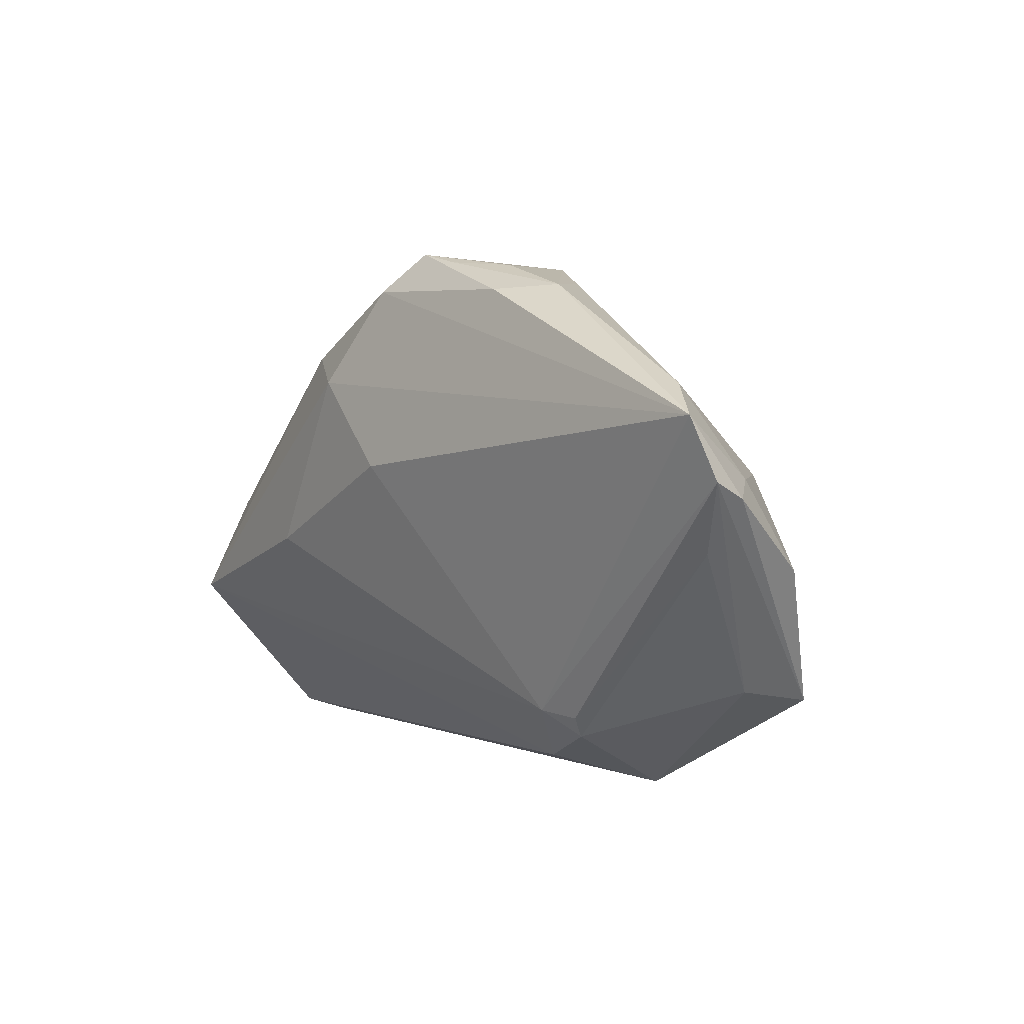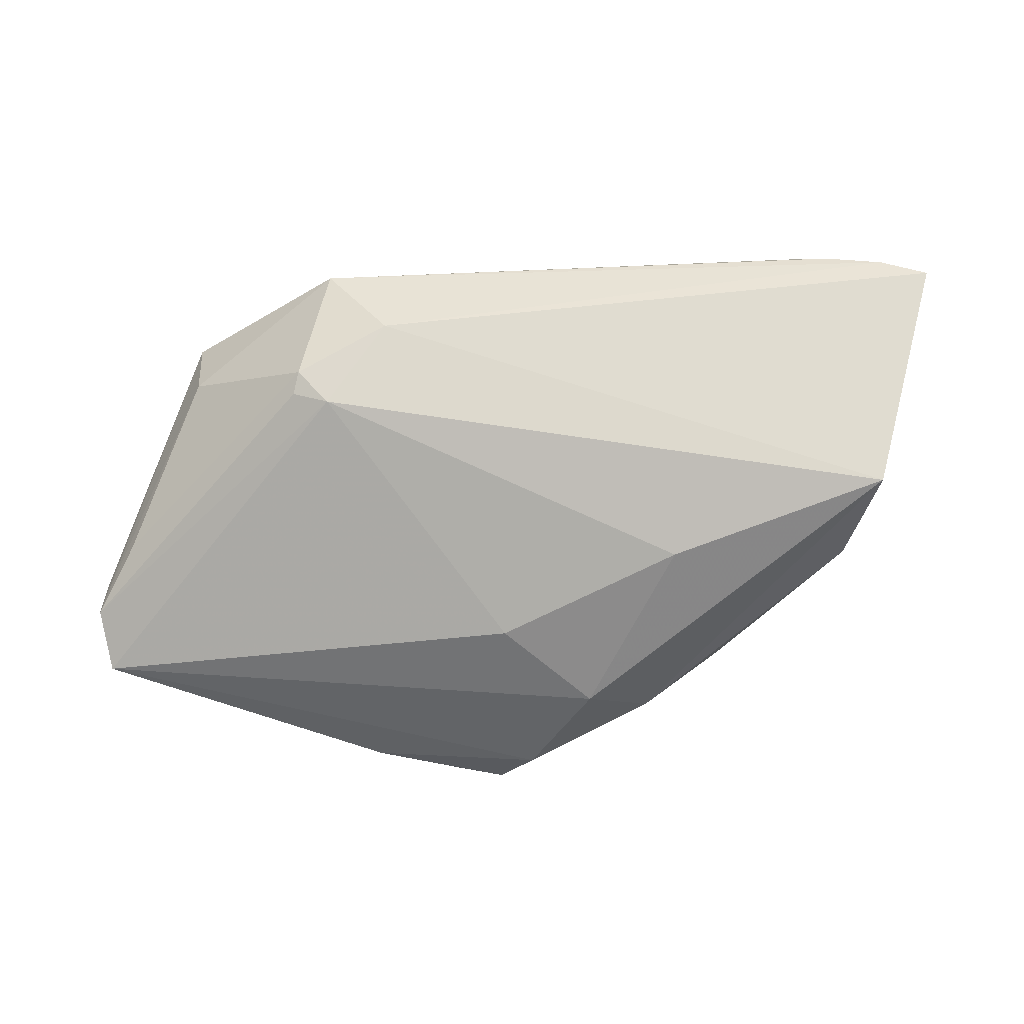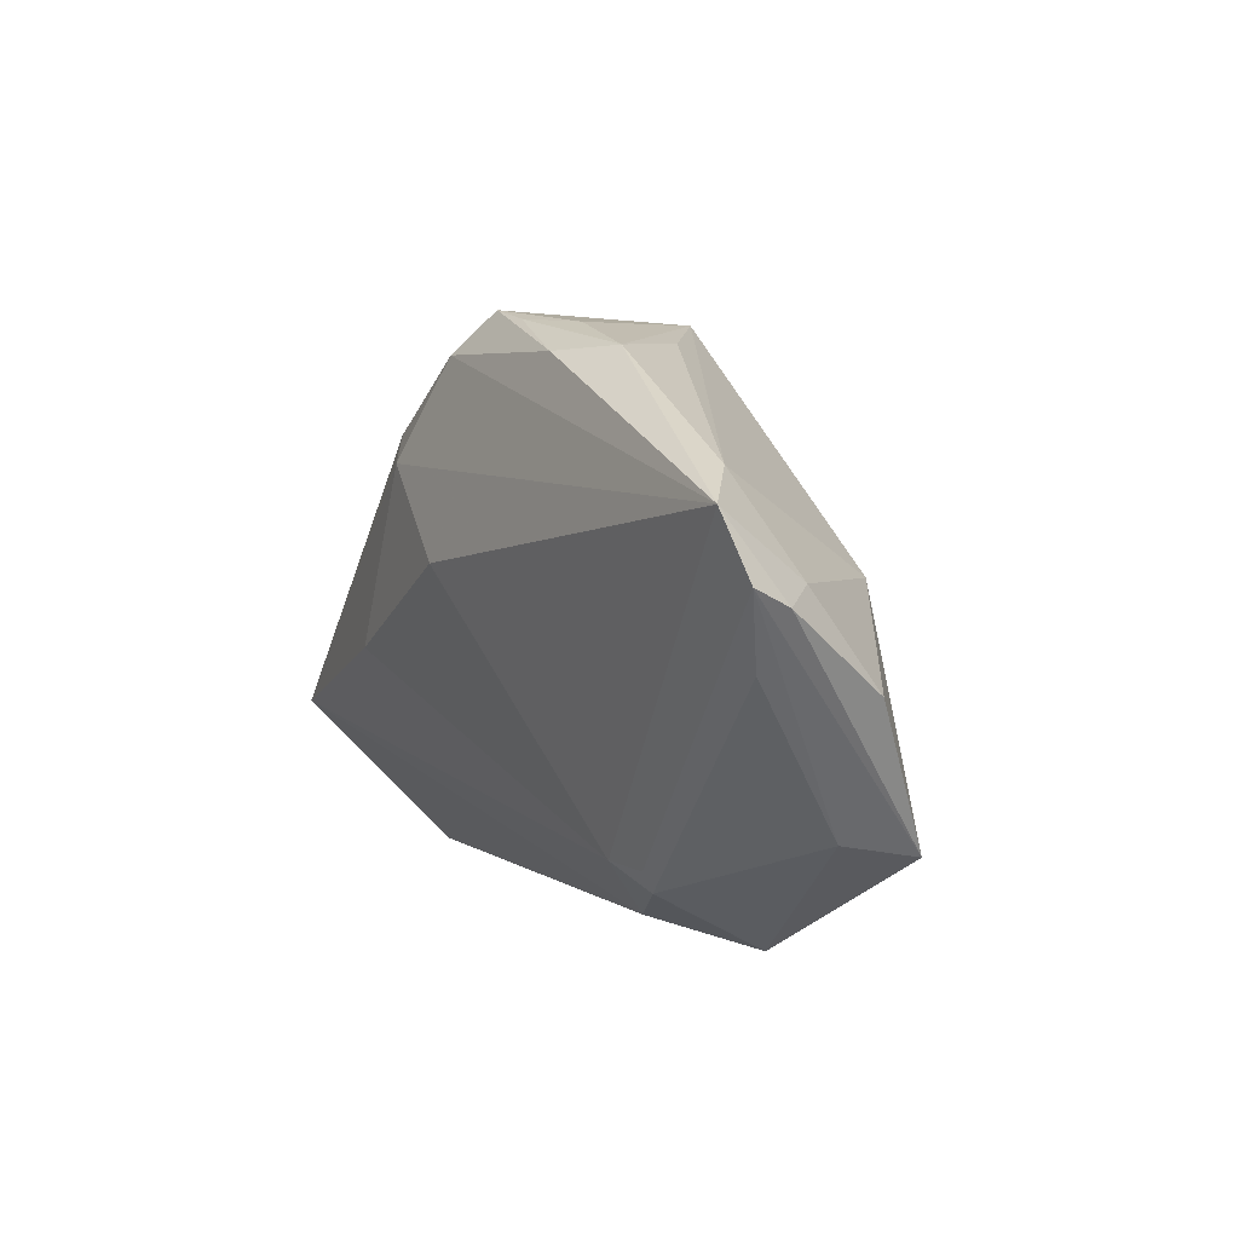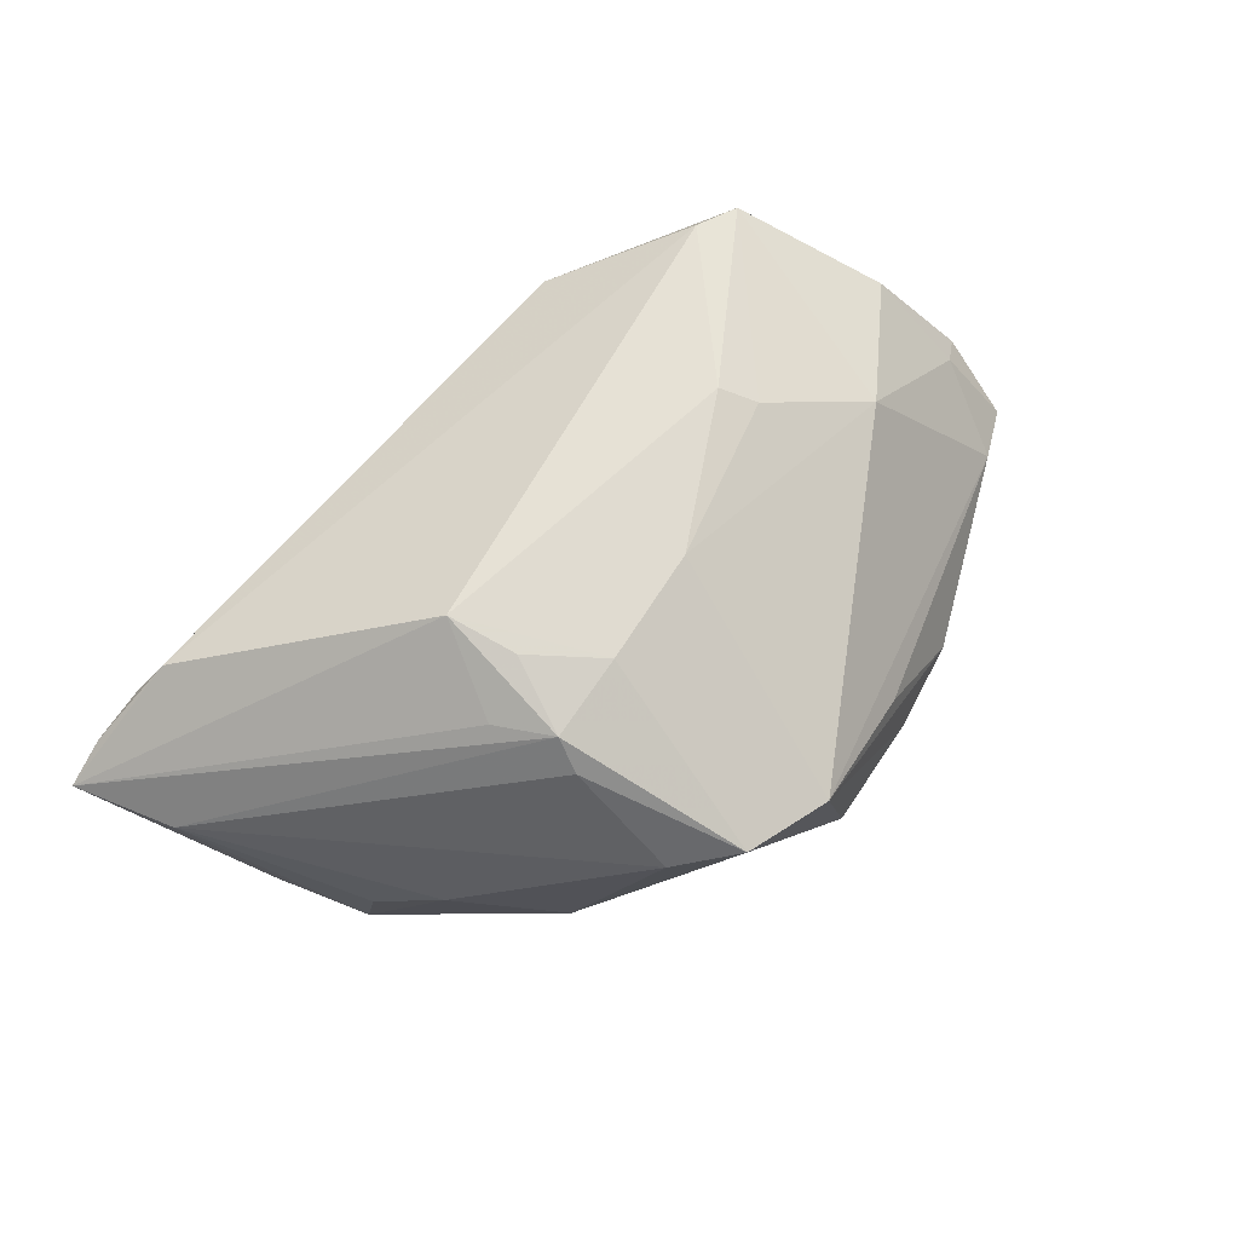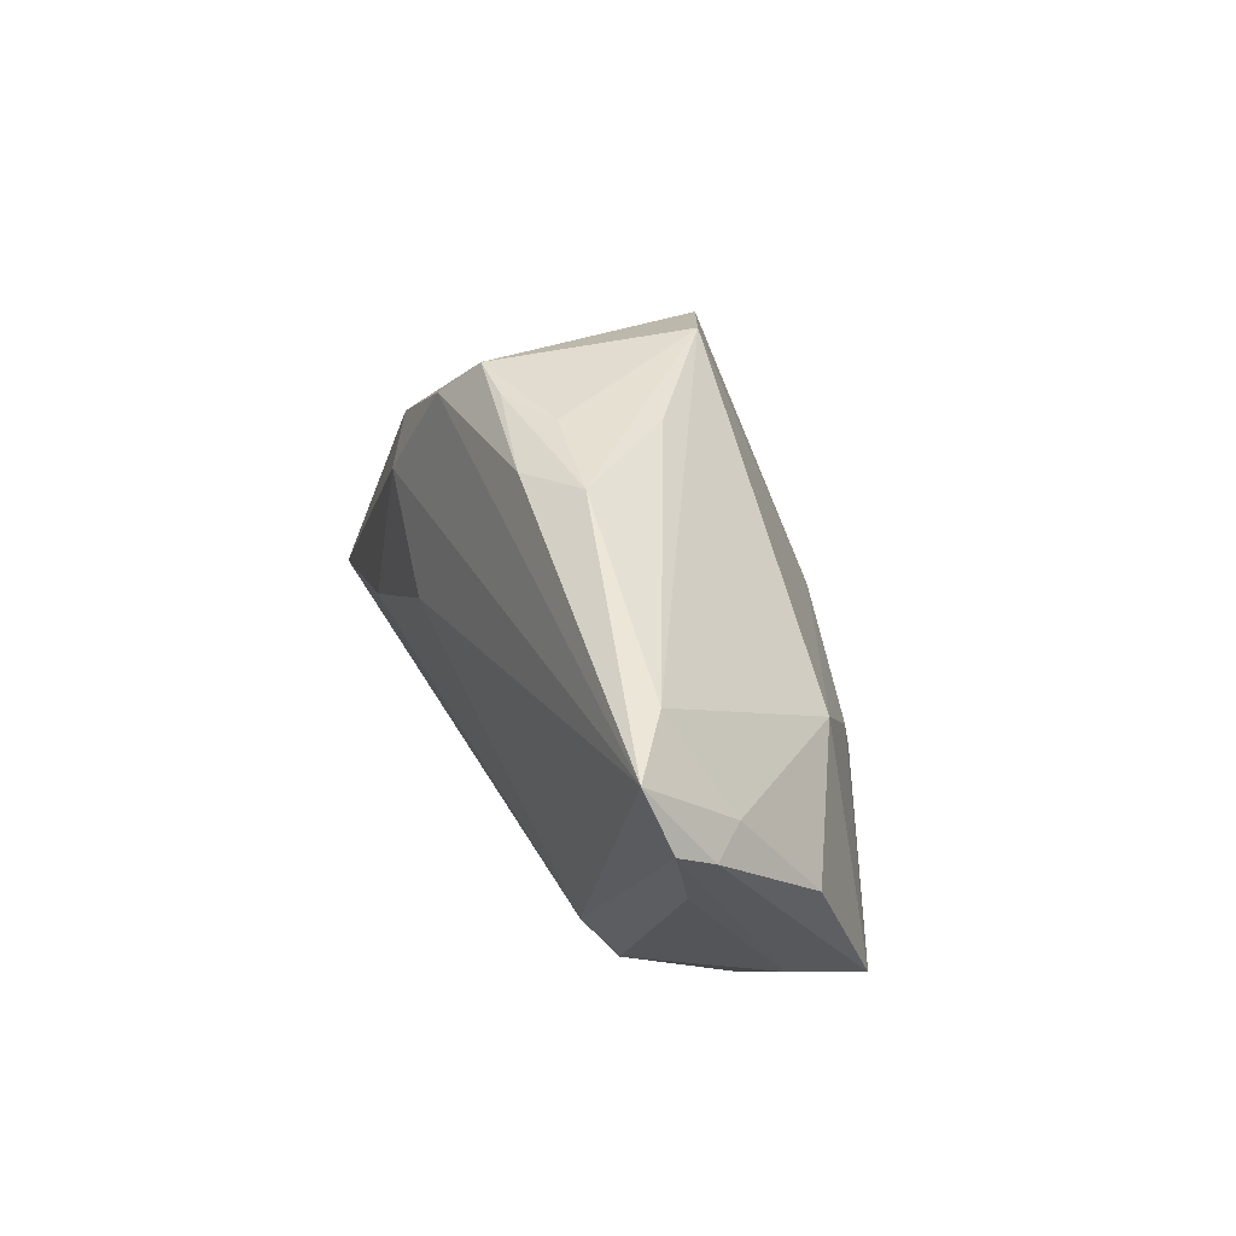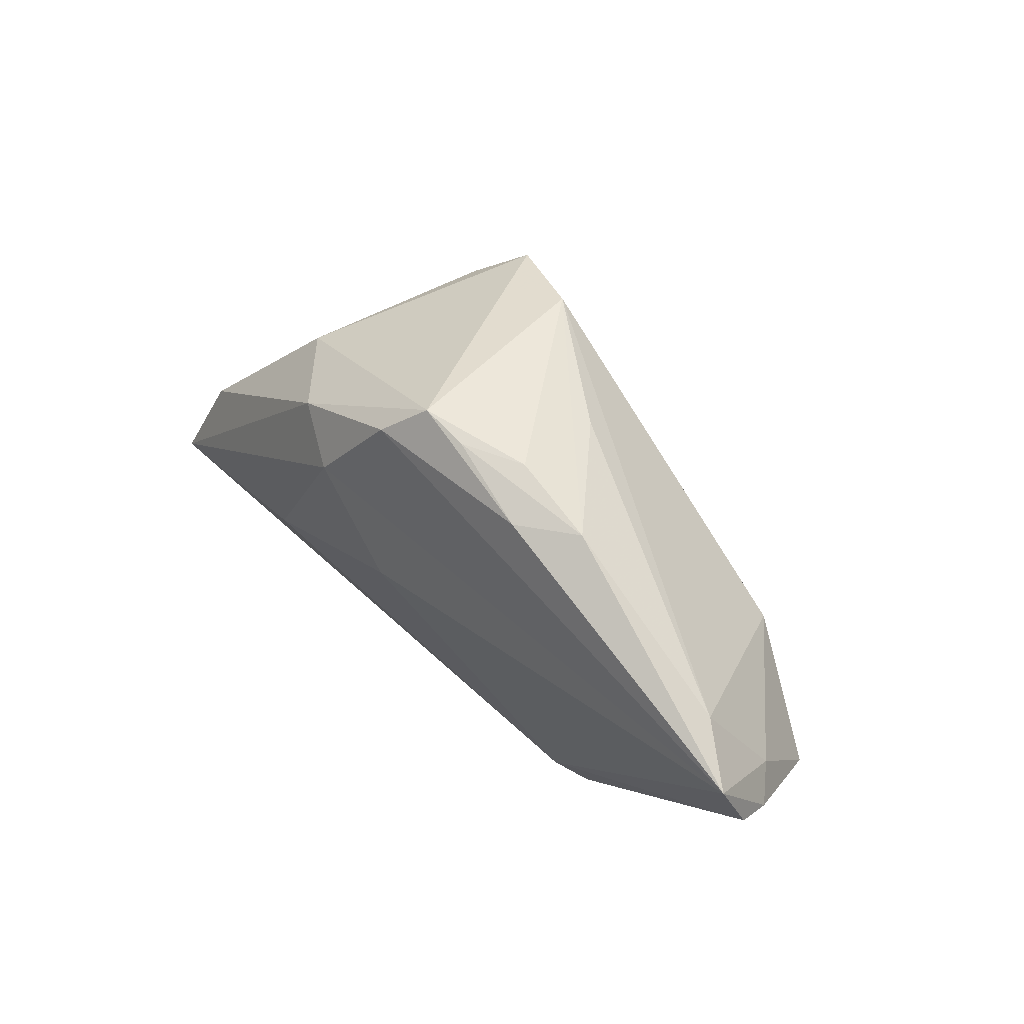
<metadata>
{"format":"obj","ext":"obj","renderer":"f3d","projection":"perspective","resolution":1024,"background":"white","views":[{"elev":3.3,"azim":-124.6,"up":"+Y"},{"elev":-64.0,"azim":3.0,"up":"+Z"},{"elev":3.5,"azim":-113.9,"up":"+Y"},{"elev":74.2,"azim":132.8,"up":"+Z"},{"elev":27.7,"azim":-107.4,"up":"+Y"},{"elev":50.1,"azim":-129.7,"up":"+Y"}]}
</metadata>
<code>
v -0.05513 0.01521 -0.01387
v 0.01706 0.02208 -0.01788
v -0.02646 -0.0239 -0.006805
v 0.02764 0.01969 -0.008855
v 0.0218 0.003146 0.0204
v 0.01896 0.02615 0.01074
v -0.008901 0.03377 -0.01372
v -0.05219 0.007995 -0.003418
v 0.001524 0.03419 0.01063
v -0.05039 -0.002753 0.005605
v 0.02109 -0.002093 -0.02121
v -0.02617 0.03041 -0.01007
v -0.01956 0.02996 -0.01493
v -0.0272 -0.02146 -0.008257
v -0.01568 0.0332 -0.009816
v 0.01236 0.03173 0.01408
v 0.04763 -0.01051 -0.01964
v 0.01675 -0.007611 0.02386
v -0.03661 0.007641 0.01146
v 0.03686 0.008835 -0.003052
v 0.00134 0.03037 -0.0178
v -0.01428 0.03128 0.001544
v -0.00123 0.008314 -0.02121
v 0.04014 -0.03014 0.01005
v 0.05639 -0.03026 0.001565
v 0.01804 0.009724 0.02205
v -0.02531 -0.0006669 0.01808
v -0.0556 0.006034 -0.006779
v -0.05125 -0.0002216 -0.008038
v 0.04231 0.002203 -0.007296
v 0.007951 0.008349 0.02258
v -0.02272 -0.0209 -0.009993
v 0.0434 0.001386 -0.01579
v 0.0438 -0.03152 0.005696
v -0.05632 0.007986 -0.01097
v 0.009497 0.01888 -0.02121
v -0.01507 -0.0282 -0.002707
v -0.04267 -0.01927 0.0144
v -0.02281 -0.03152 0.007699
v 0.05074 -0.03118 0.004048
v -0.03755 -0.02106 0.01518
v -0.005939 0.005825 0.02118
v 0.0147 0.000702 0.02345
v -0.003108 0.03501 -0.01418
v -0.02305 -0.00481 0.01959
v -0.04212 -0.01766 0.005484
v 0.05191 -0.01844 0.00141
v 0.01928 0.01339 0.01926
v -0.04827 0.01864 -0.00978
f 19 10 38
f 22 49 9
f 49 19 9
f 42 16 9
f 9 19 42
f 31 42 18
f 31 16 42
f 1 32 35
f 23 32 1
f 23 11 32
f 32 11 17
f 38 39 41
f 1 49 12
f 12 49 22
f 22 9 12
f 38 41 45
f 18 42 45
f 45 41 18
f 8 49 1
f 8 19 49
f 10 19 8
f 33 4 20
f 16 31 26
f 2 4 33
f 33 17 2
f 11 23 36
f 21 2 36
f 36 17 11
f 36 2 17
f 1 21 36
f 36 23 1
f 25 17 33
f 29 3 46
f 38 35 46
f 46 35 29
f 46 39 38
f 46 3 39
f 29 35 14
f 14 3 29
f 14 35 32
f 32 3 14
f 44 9 16
f 16 4 44
f 44 2 21
f 4 2 44
f 42 19 27
f 27 45 42
f 27 19 38
f 38 45 27
f 10 8 28
f 38 10 28
f 28 35 38
f 1 35 28
f 28 8 1
f 43 31 18
f 18 26 43
f 43 26 31
f 5 26 18
f 18 25 5
f 5 25 26
f 26 25 47
f 47 25 33
f 24 25 18
f 18 41 24
f 24 41 39
f 39 3 37
f 37 3 32
f 32 17 37
f 17 25 37
f 15 12 9
f 9 44 15
f 6 47 20
f 6 4 16
f 6 20 4
f 33 20 30
f 30 47 33
f 20 47 30
f 34 24 39
f 13 44 21
f 1 12 13
f 13 21 1
f 26 47 48
f 47 6 48
f 16 26 48
f 48 6 16
f 25 24 40
f 24 34 40
f 40 37 25
f 39 37 40
f 40 34 39
f 7 13 12
f 44 13 7
f 12 15 7
f 7 15 44

</code>
